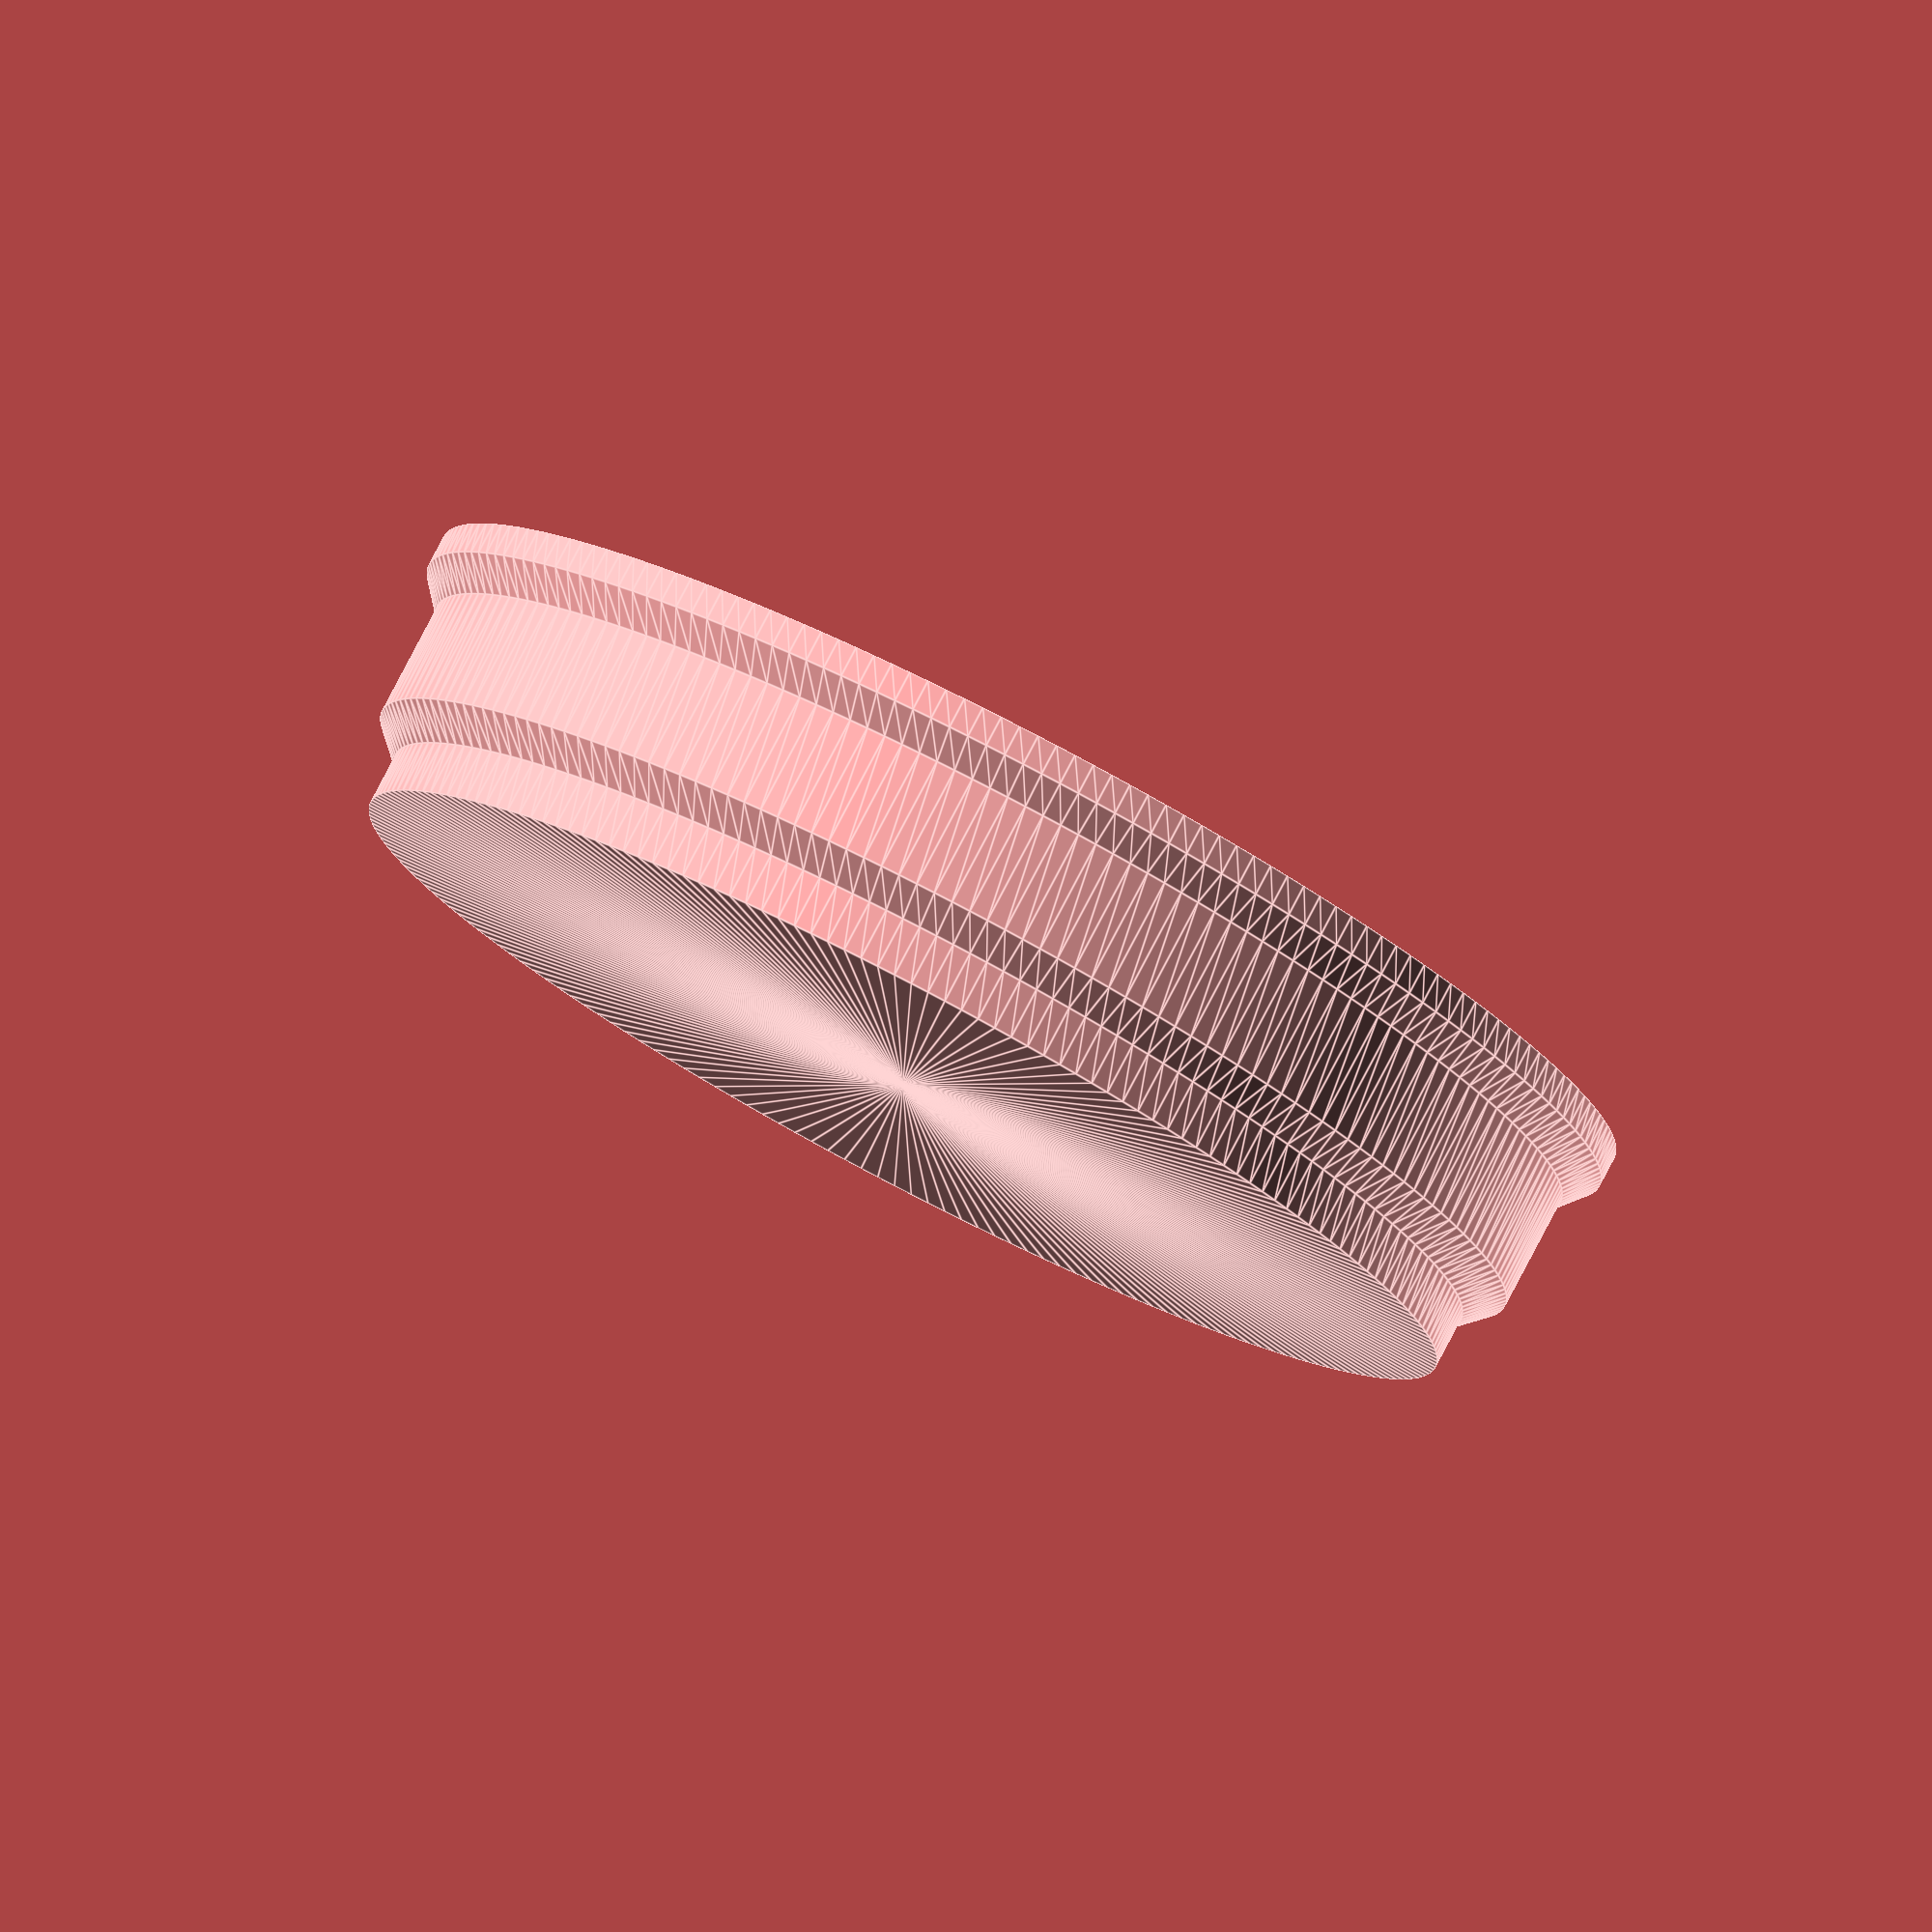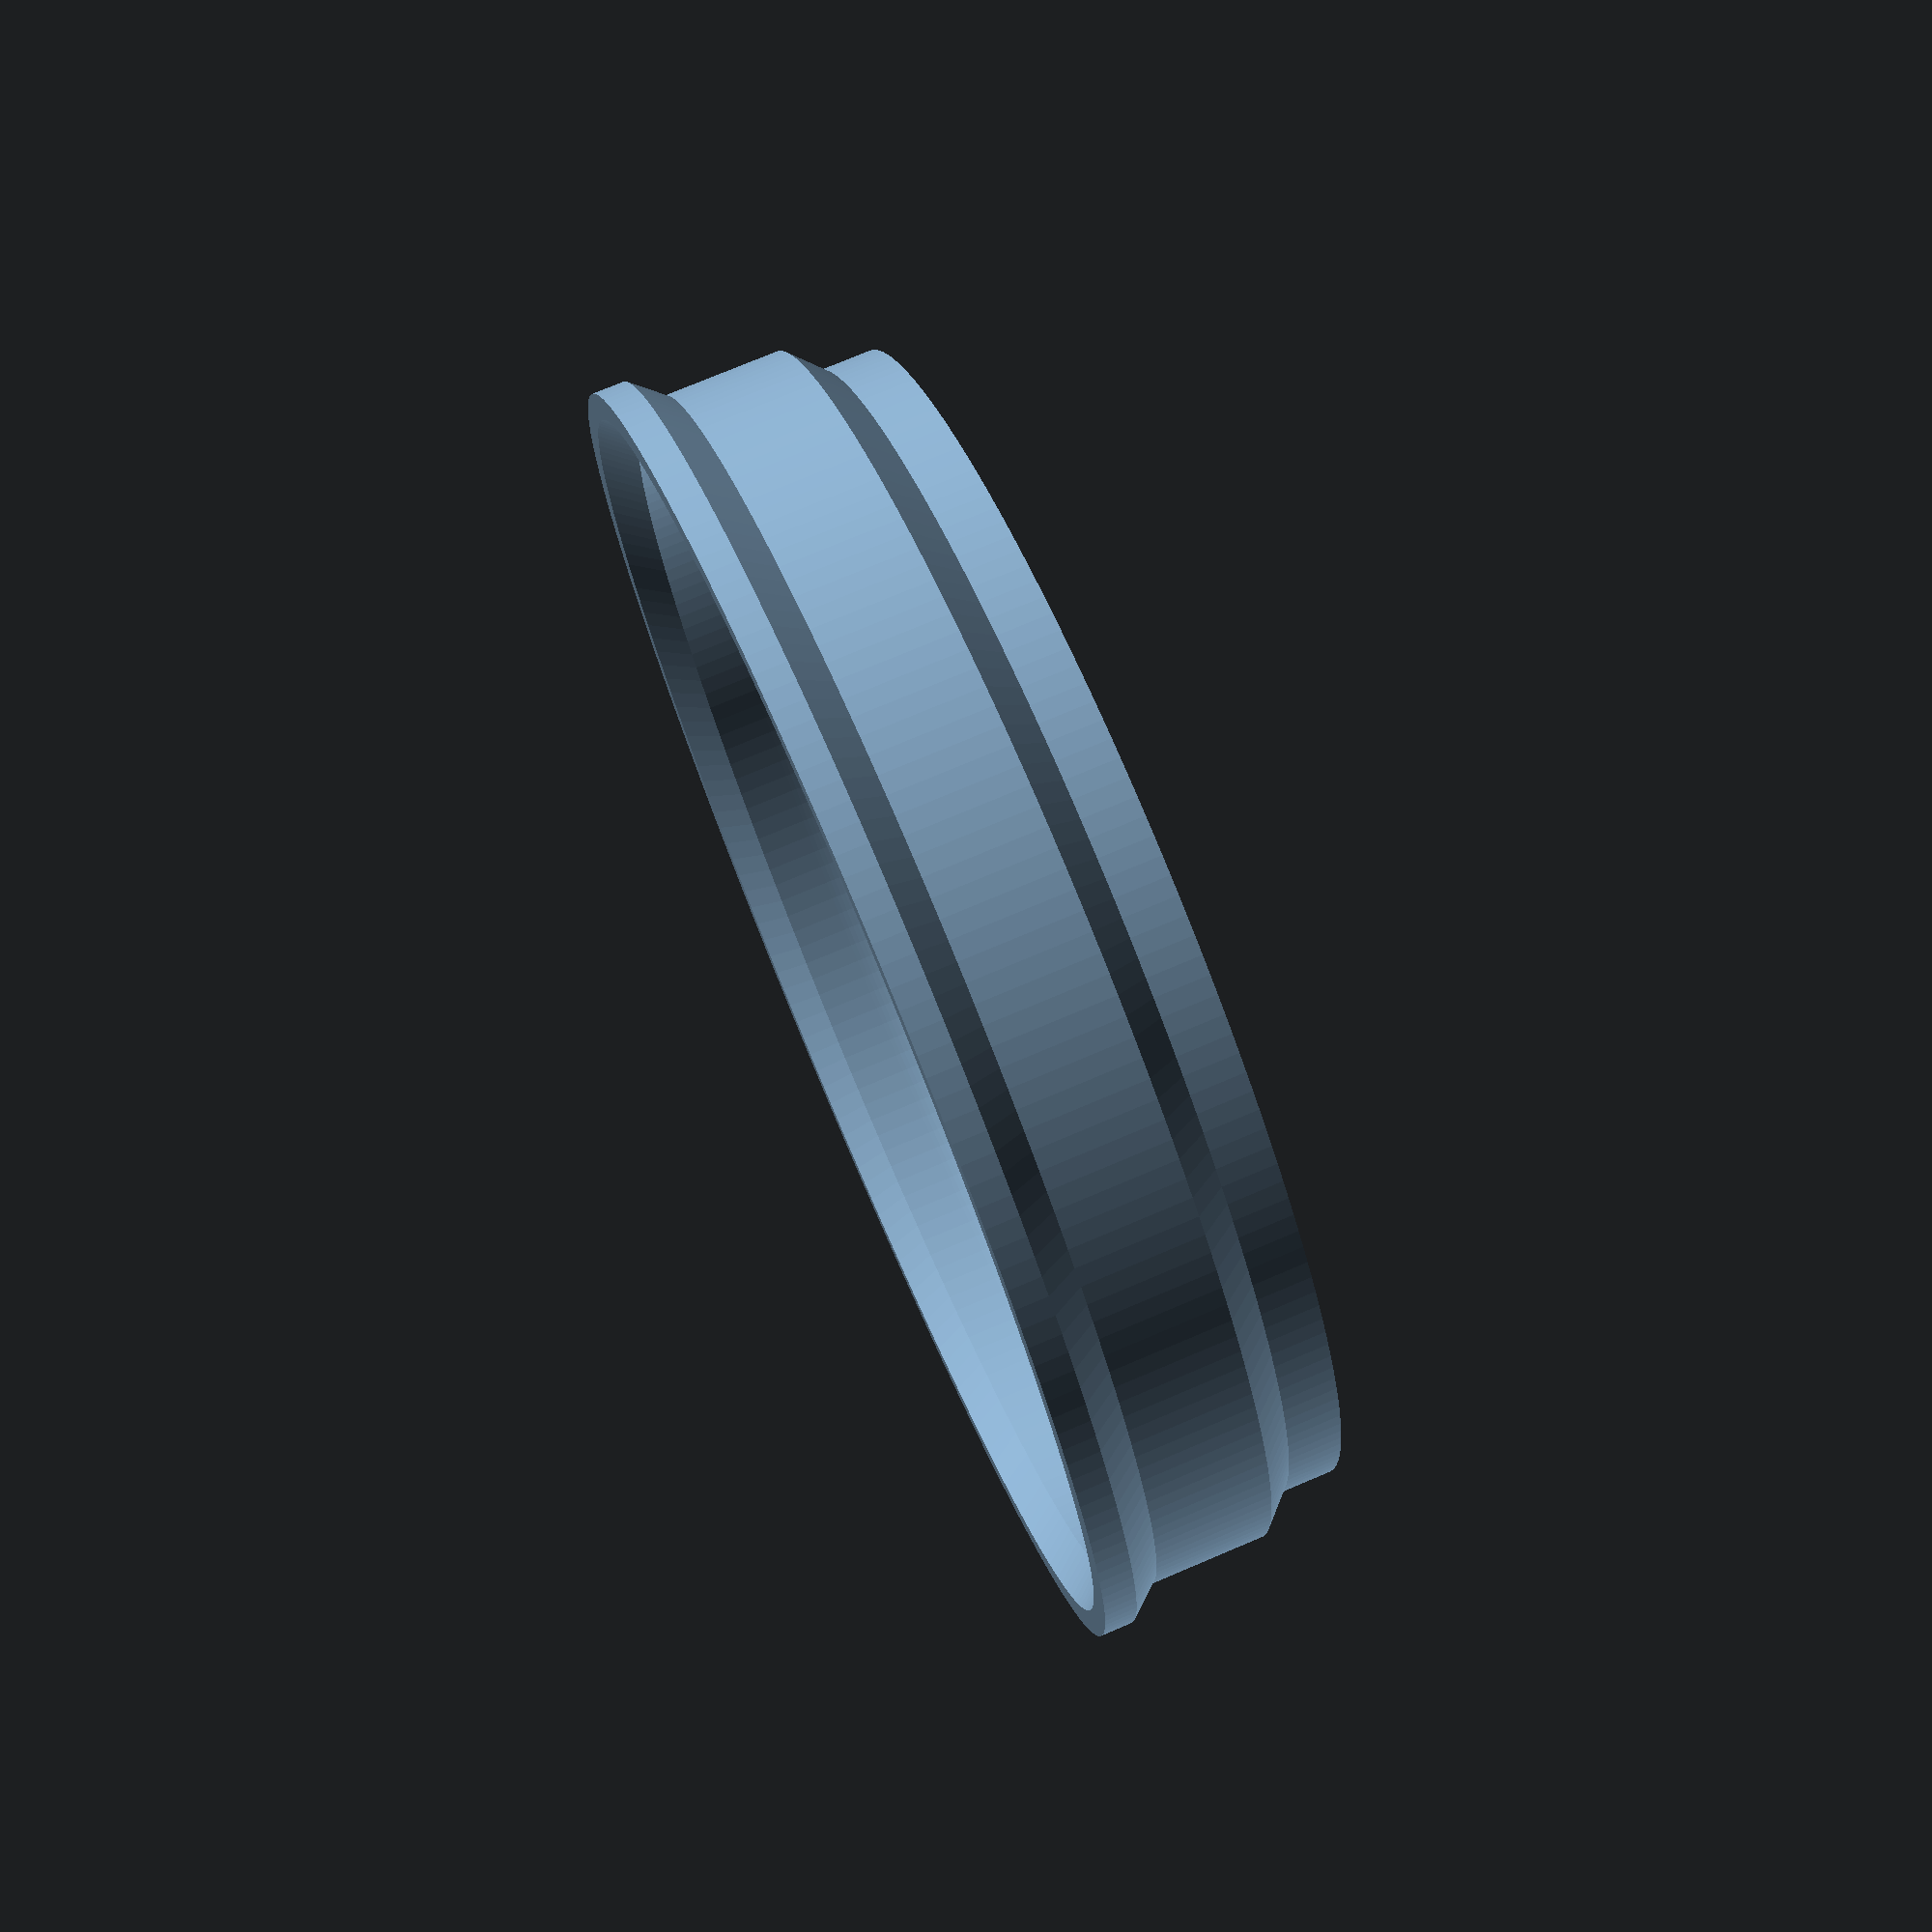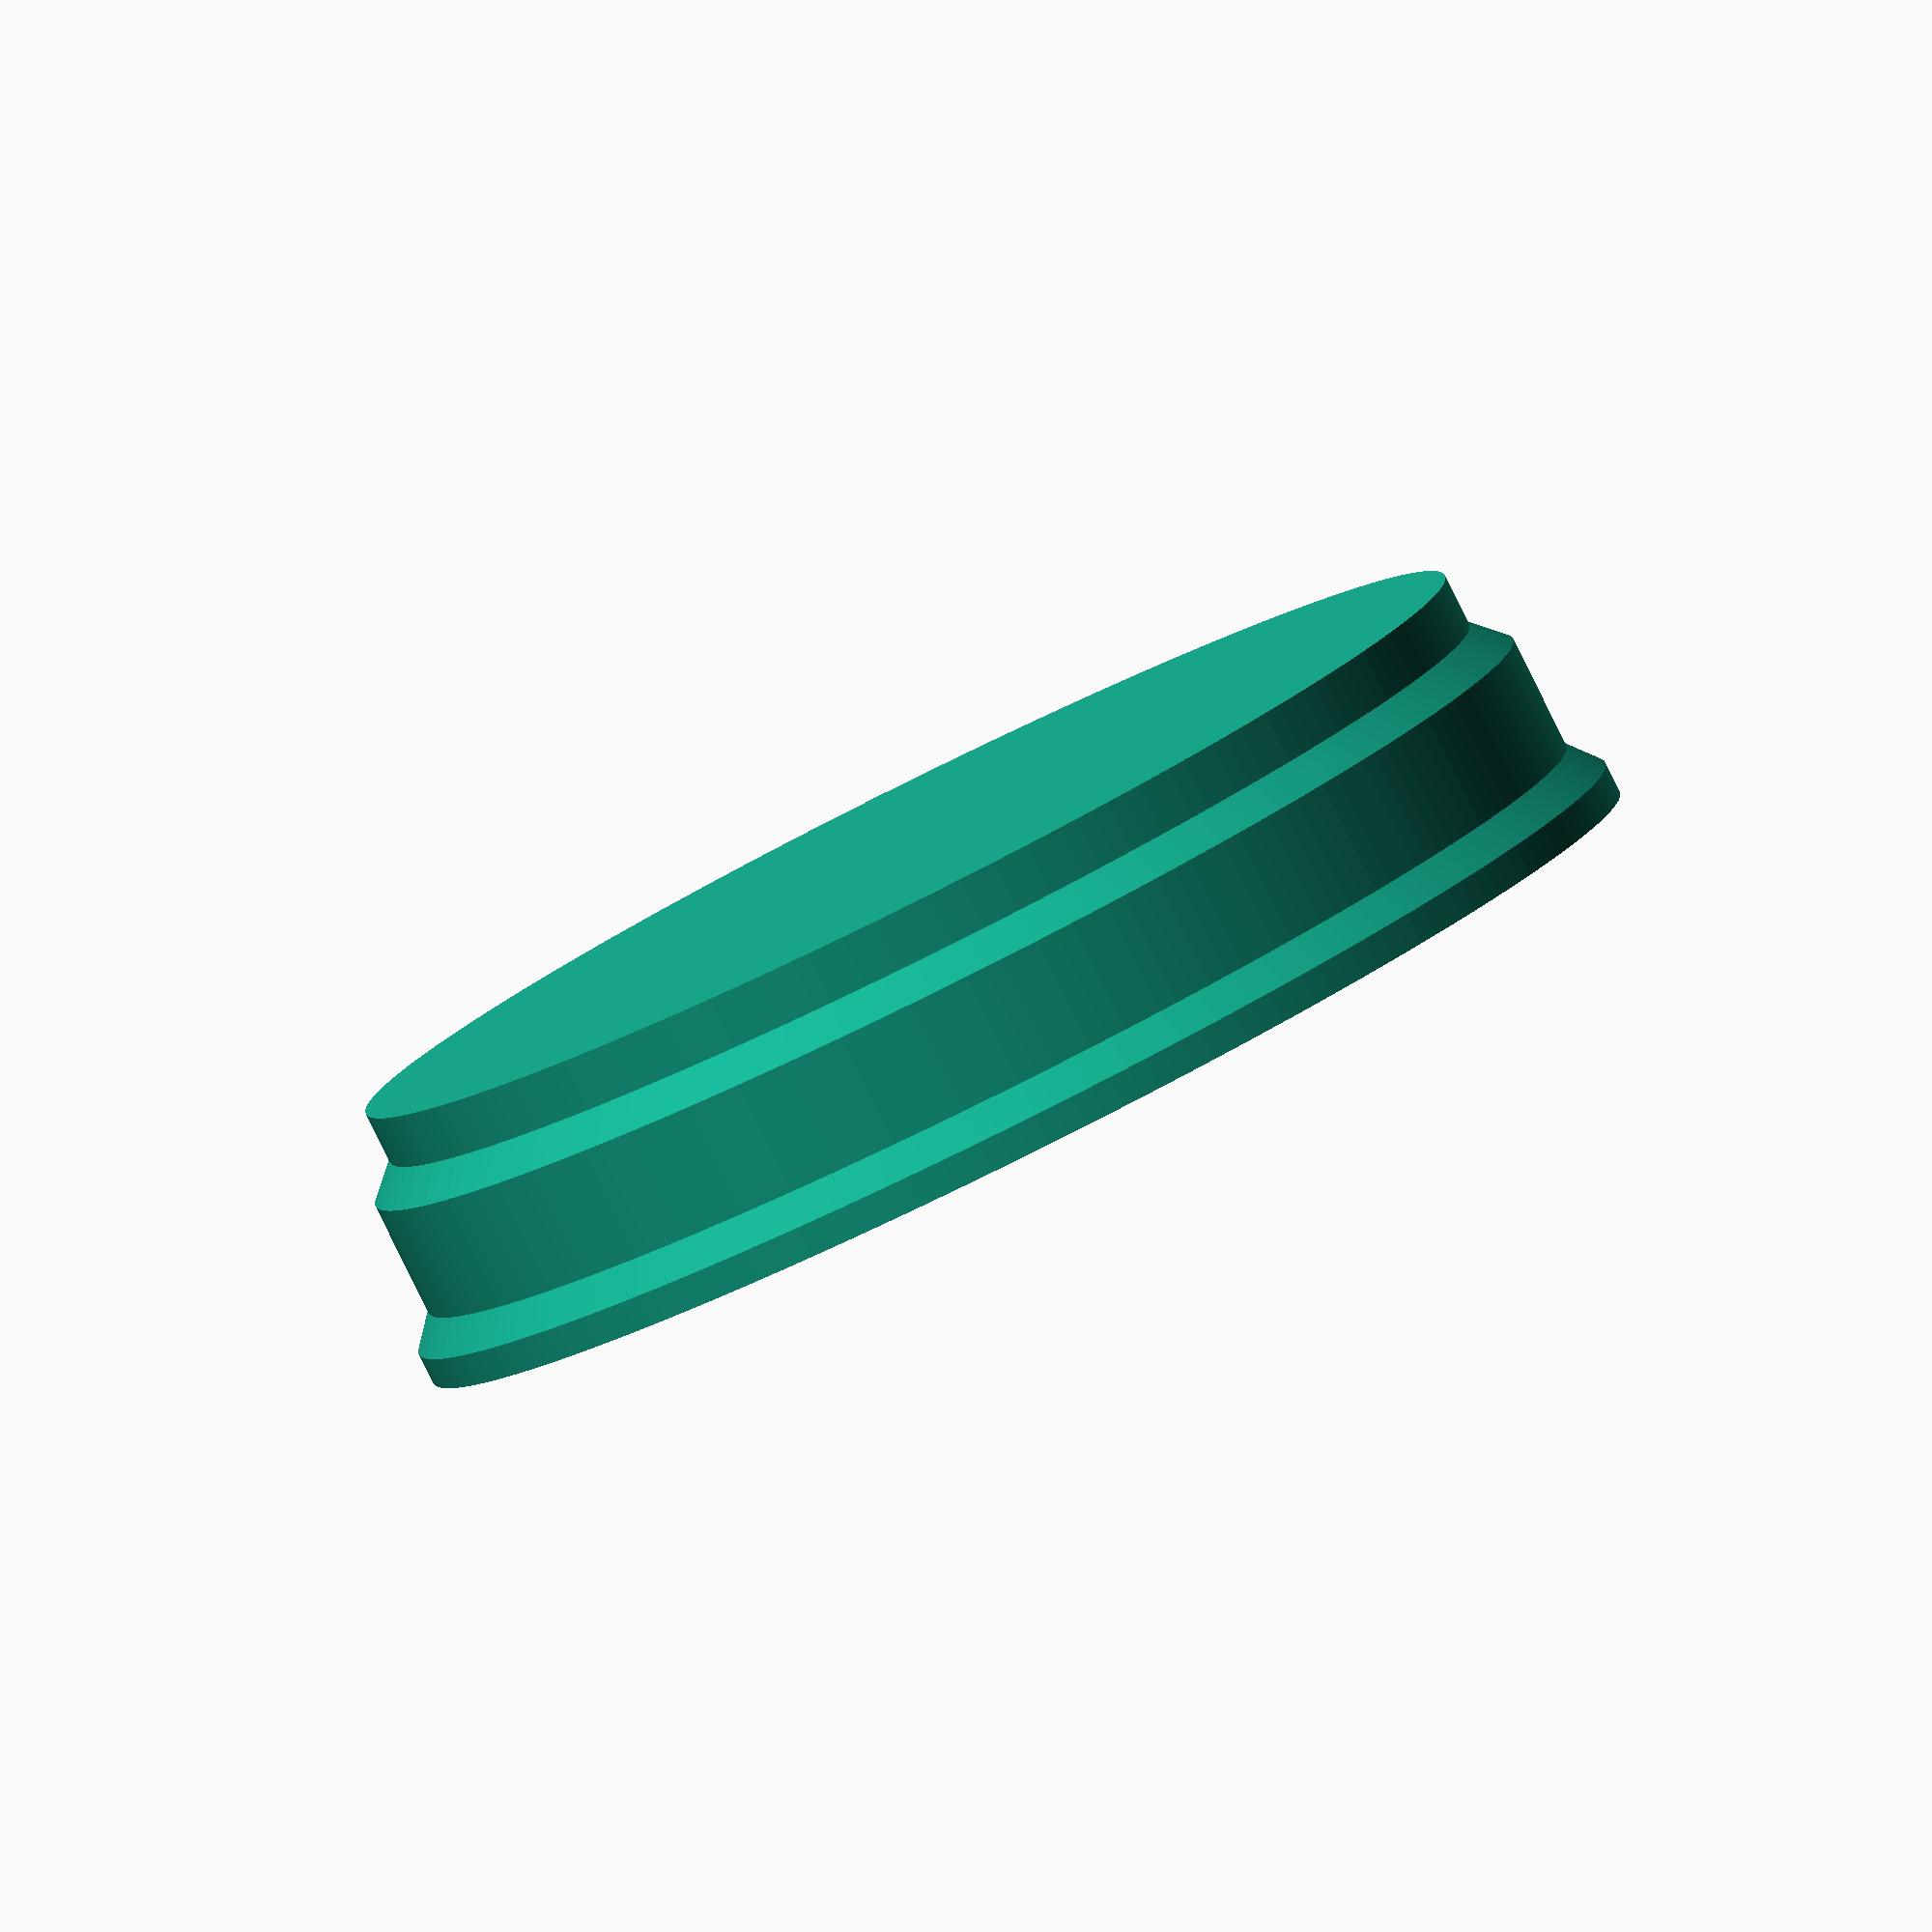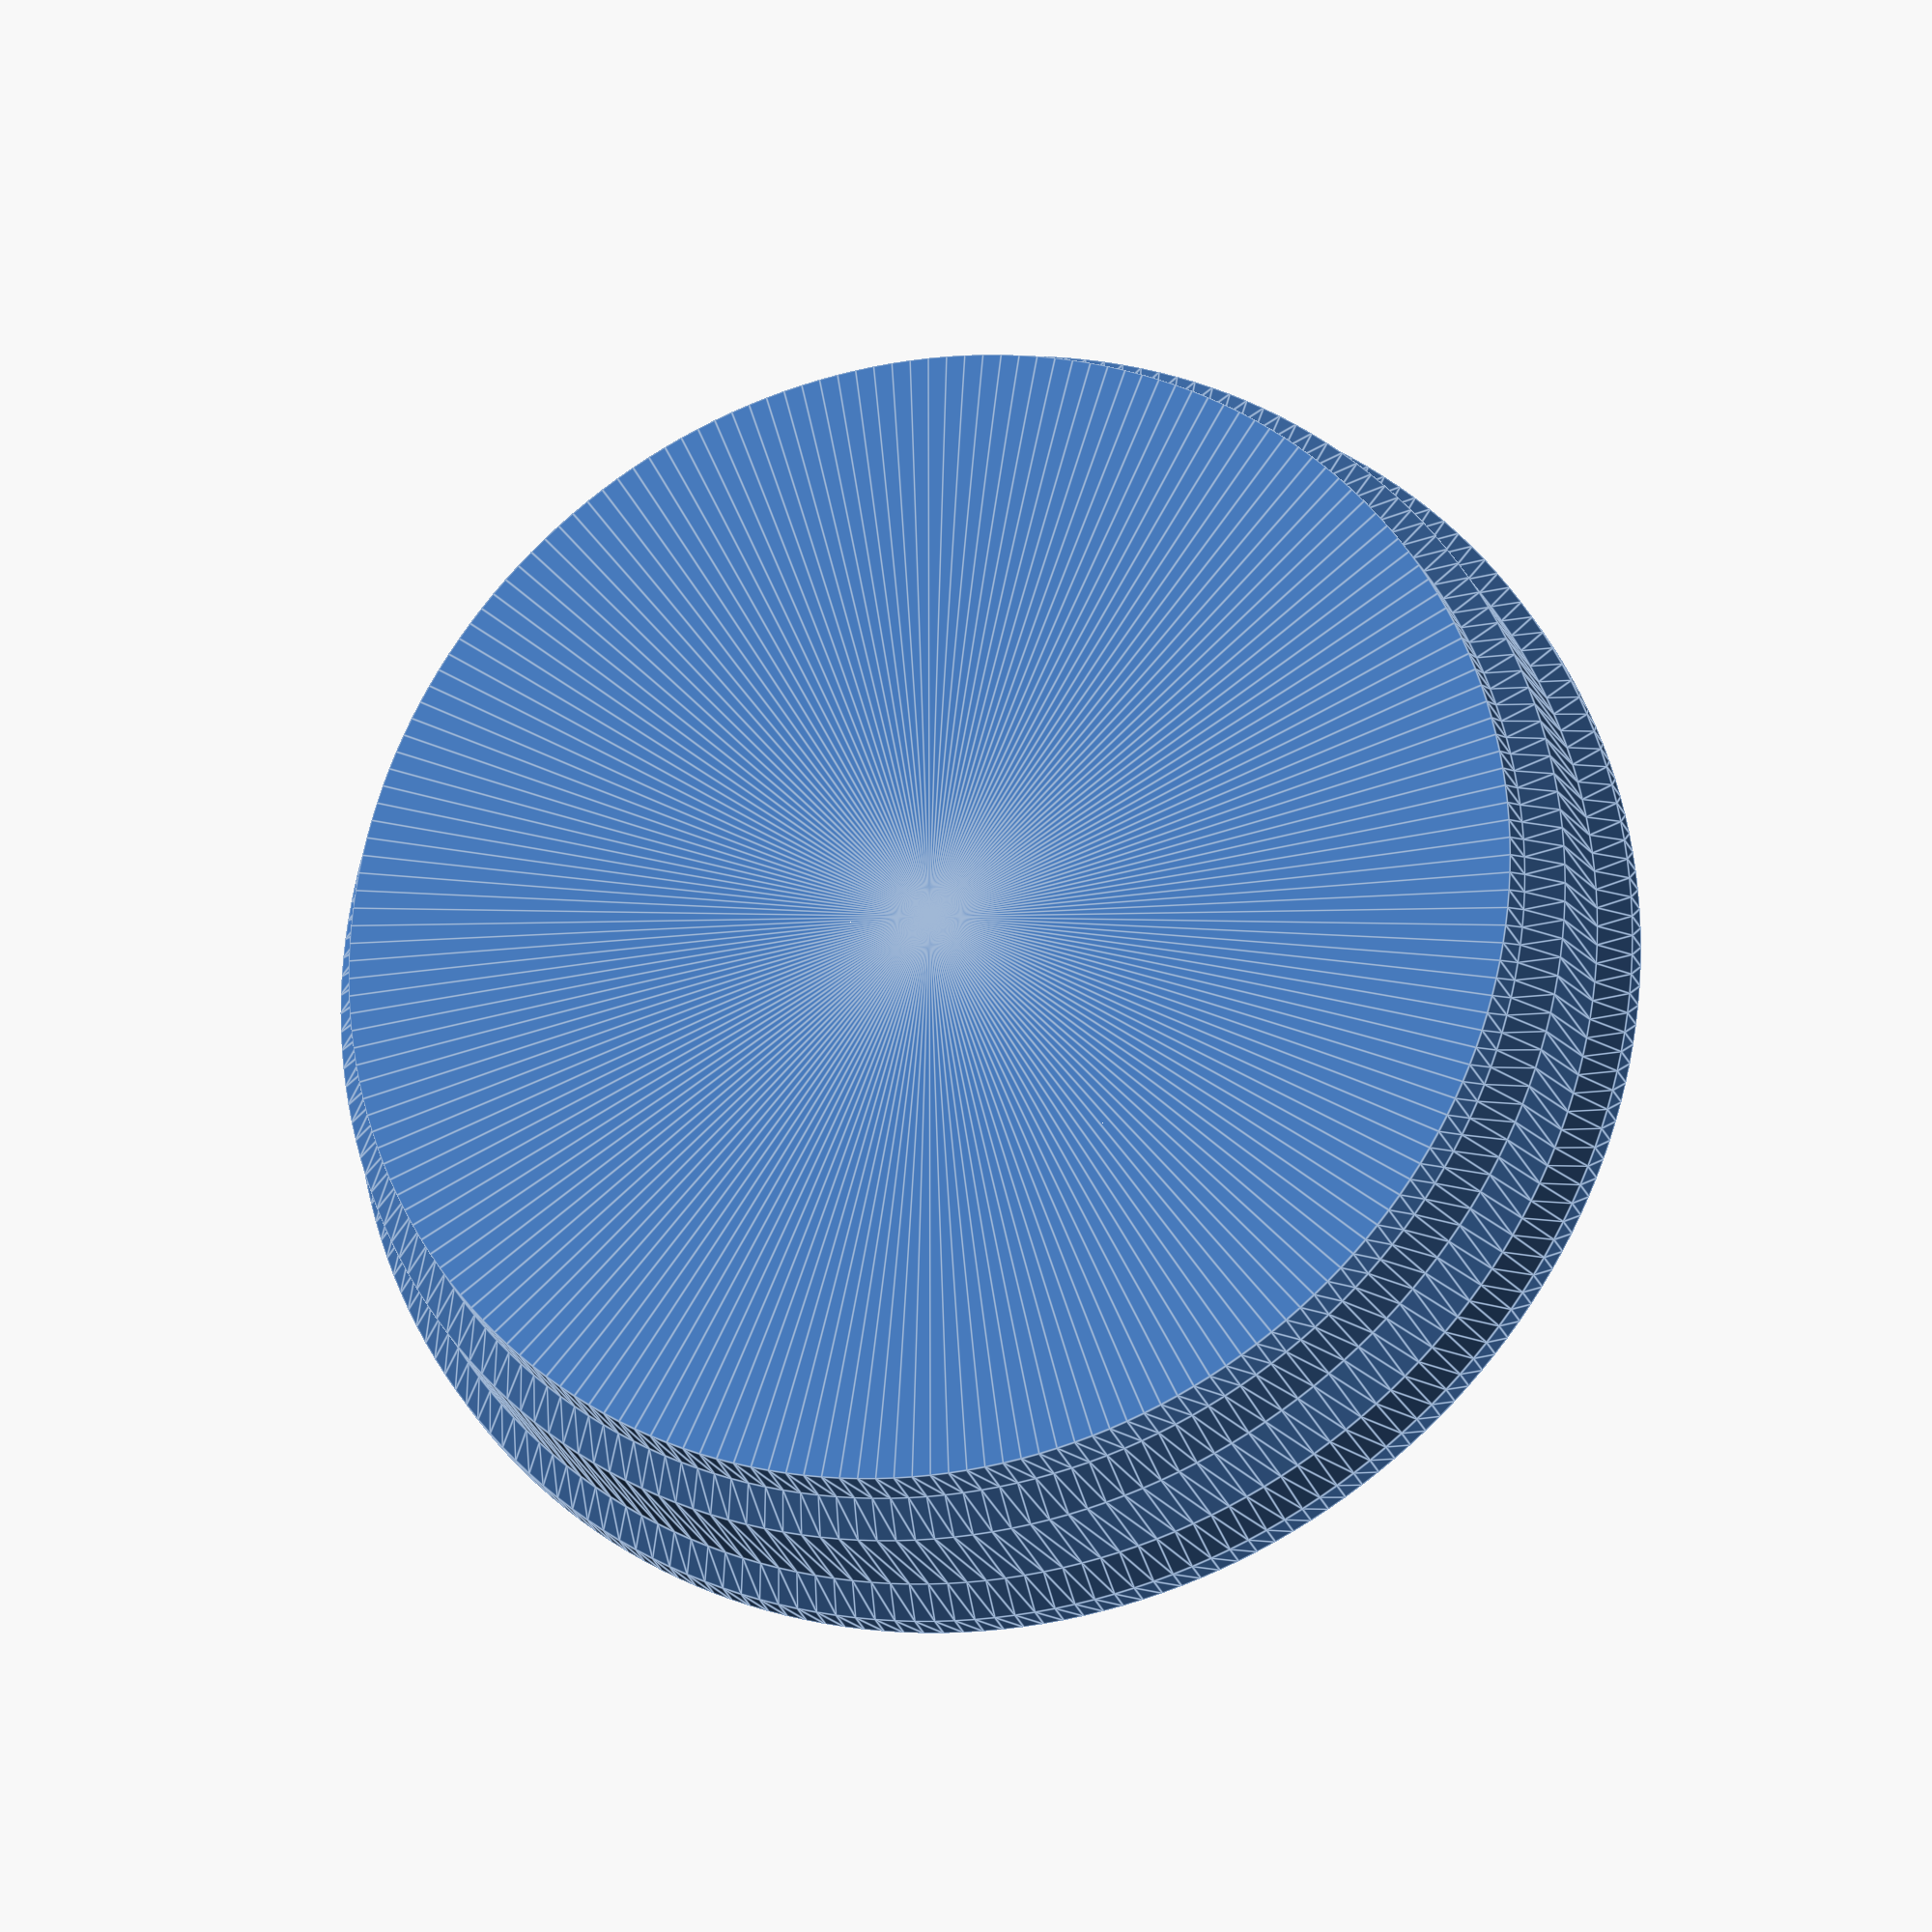
<openscad>
$fn = 200;

// total height
h = 15;

// radius of main body of tray. note that the lip at the top is wider than this
r = 35;

wall_thick = 1.5;

// how much smaller the bottom is in radius than the top part of the tray, which it needs to fit inside.
tol = 0.3;

// the radius at the bottom of the tray is r - horiz_inset - this way the bottom of one tray can fit into the top of another
horiz_inset = wall_thick + tol;

// how much overlap there is between trays when they're stacked. TODO: also account for slant_dy
vert_inset = 3;
slant_dy = horiz_inset;
fillet_r = h - wall_thick - vert_inset - slant_dy;

// embossed text at the center of the tray
text = "thing:2005869";
font_size = 5;


module profile() {

    /*           
    Side profile of the tray. First create a polygon for this shape, then
    subtract a circle so that the inside bottom edge of the container is
    rounded. This makes it much easier to grab parts out of it since they can't
    get stuck in the corner.

                     __
                    /  |
                   |  / <- the slanted parts move by (horiz_inset, slant_dy)
                   | | 
                ___| |
               |     | <- note that the inside of this contains a square of size fillet_r - we later remove a circle to leave just a beveled lower right corner
      _________|     / <- the slanted edge here and above make it printable without supports.
      ______________|

    */

    // The polygon starts out at the bottom center point, then lists the points
    // counter-clockwise
    difference() {
        polygon([
            [0,0],
            [r-horiz_inset, 0],
            [r-horiz_inset, vert_inset],
            [r, vert_inset + slant_dy],
            [r, h-2*slant_dy],
            [r+wall_thick, h-slant_dy],
            [r+wall_thick, h],
            [r, h],
            [r-wall_thick, h-slant_dy],
            [r-wall_thick, wall_thick + fillet_r],
            // most of the fillet_r x fillet_r square is removed when we
            // subtract the circle below, giving the inside a rounded edge.
            [r-wall_thick-fillet_r, wall_thick + fillet_r],
            [r-wall_thick-fillet_r, wall_thick],
            [0, wall_thick]
        ]);

        translate([r-wall_thick-fillet_r, wall_thick+fillet_r])
        circle(r=fillet_r);
    }
}

module tray(text="", font_size=10) {
    difference() {
        rotate_extrude(convexity=10)
        profile();

        // draw embossed text
        if (text != "") {
            d = wall_thick/4.0; // embossed text depth
            translate([0, 0, wall_thick-d])
            linear_extrude(1000)
            text(text,halign="center", valign="center",size=font_size);
        }
    }
}

tray(text=text, font_size=font_size);

</openscad>
<views>
elev=280.1 azim=233.1 roll=207.6 proj=o view=edges
elev=285.1 azim=260.0 roll=67.0 proj=p view=solid
elev=84.1 azim=43.6 roll=206.4 proj=o view=solid
elev=202.1 azim=311.5 roll=344.4 proj=o view=edges
</views>
